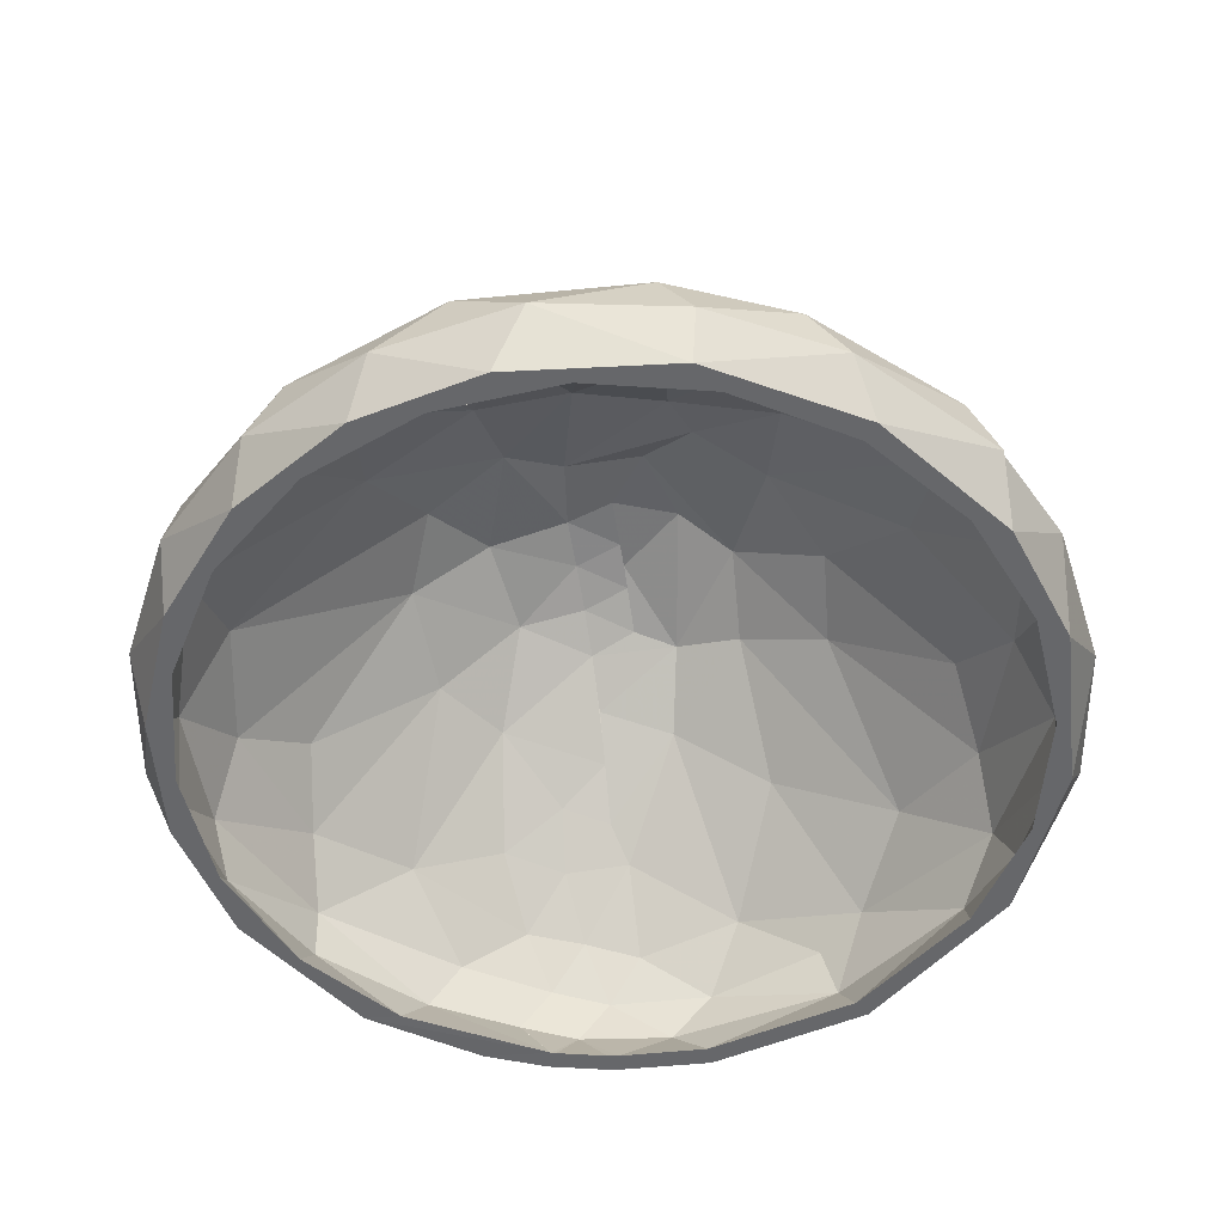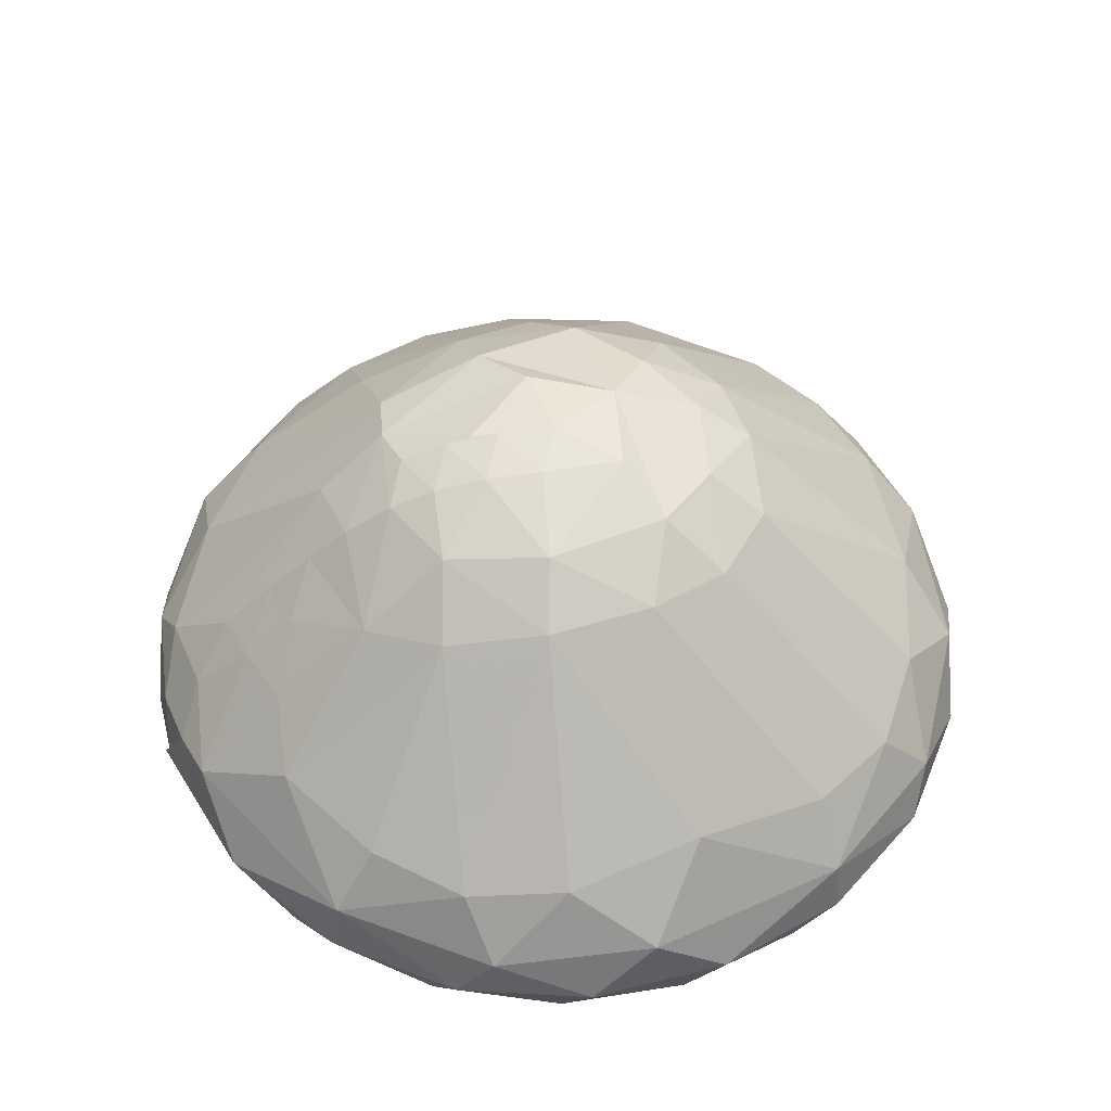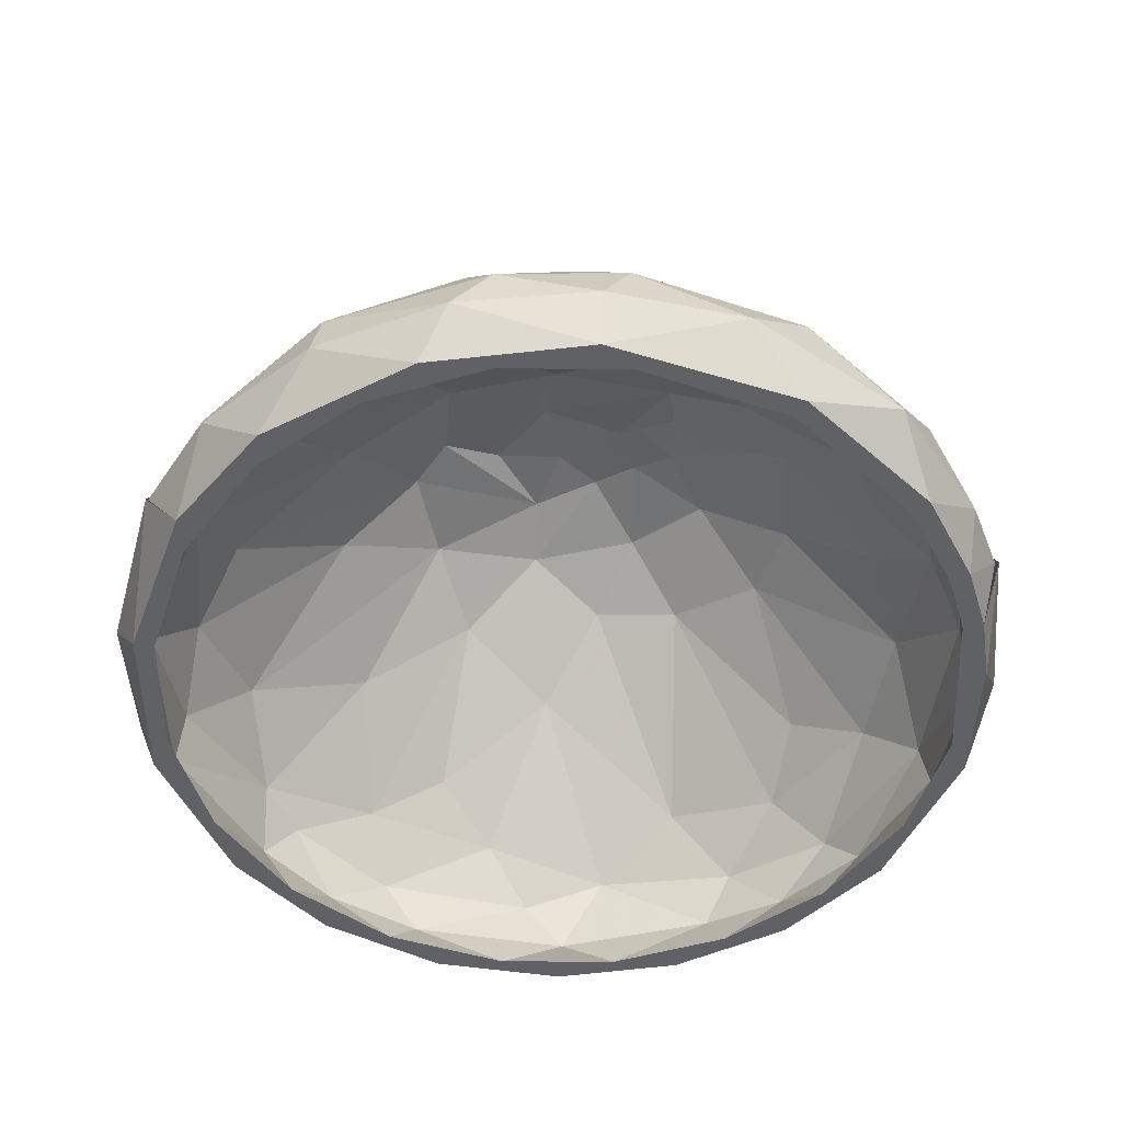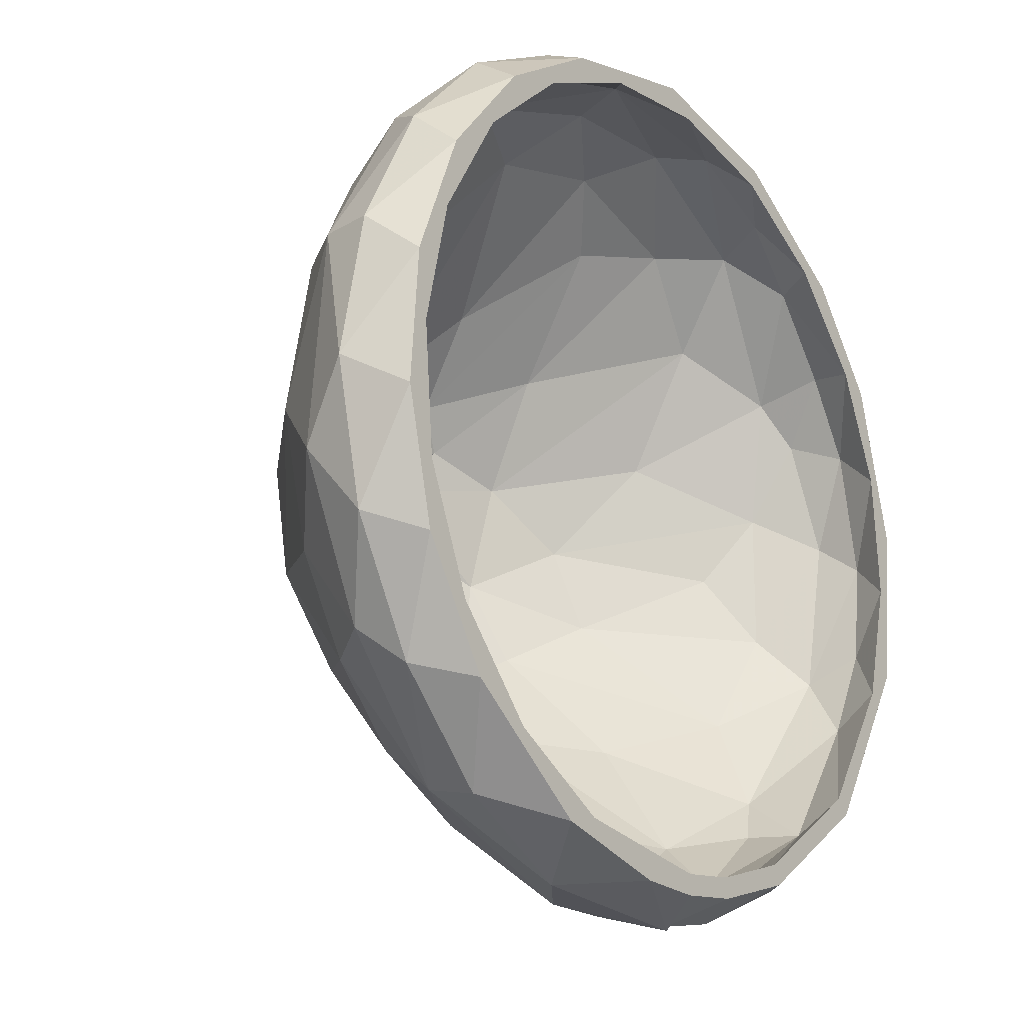
<metadata>
{"format":"obj","ext":"obj","renderer":"f3d","projection":"perspective","resolution":1024,"background":"white","views":[{"elev":-52.1,"azim":-8.8,"up":"+Y"},{"elev":52.2,"azim":-112.9,"up":"+Y"},{"elev":-50.3,"azim":103.0,"up":"+Y"},{"elev":-18.0,"azim":-52.7,"up":"+Z"}]}
</metadata>
<code>
o jellyfish0
v 0.1317 -0.6485 -1.844
v 0.1317 -0.6485 -1.844
v -0.01199 -0.8289 -1.761
v 0.1317 -0.6485 -1.844
v 0.1317 -0.6485 -1.844
v 1.674 -0.5991 1.145
v 0.5767 -0.6413 2.002
v -1.622 -0.6413 1.26
v -1.596 -0.6413 -1.061
v -0.6013 -0.5973 -1.773
v 0.1317 -0.6485 -1.844
v 0.1317 -0.6485 -1.844
v 0.5717 -0.6396 -1.773
v 1.962 -0.6413 0.1402
v 1.64 -0.2775 1.056
v 1.94 -0.4295 0.2858
v 1.785 -0.3694 0.8358
v 1.862 -0.6247 0.7426
v 1.025 -0.6485 1.789
v 1.124 -0.3895 1.706
v 1.373 -0.5988 1.532
v 0.4313 -0.4295 2.026
v -0.1396 -0.3694 2.049
v -0.1939 -0.617 2.096
v -0.7966 -0.2775 1.848
v -1.492 -0.4295 1.401
v -1.281 -0.6485 1.62
v -1.044 -0.3694 1.755
v -0.9289 -0.5988 1.872
v -1.9 -0.2775 0.3293
v -1.864 -0.3895 0.735
v -1.95 -0.617 0.5562
v -1.69 -0.4295 -0.8935
v -1.833 -0.6485 -0.6251
v -1.888 -0.3694 -0.3576
v -1.963 -0.5988 -0.2123
v -1.171 -0.3895 -1.453
v -1.162 -0.6262 -1.489
v 0.1326 -0.17 -1.685
v 0.1326 -0.17 -1.685
v 0.000943 0.0824 -1.468
v 0.000943 0.0824 -1.468
v 0.1326 -0.17 -1.685
v 0.4049 -0.2236 -1.681
v 0.1326 -0.17 -1.685
v -0.00645 -0.3856 -1.818
v 0.1326 -0.17 -1.685
v -0.1534 -0.1507 -1.68
v -0.00645 -0.3856 -1.818
v 0.2765 -0.4319 -1.814
v 0.1317 -0.6485 -1.844
v 0.1317 -0.6485 -1.844
v -0.4559 -0.344 -1.754
v -0.00645 -0.3856 -1.818
v -0.1514 -0.6061 -1.851
v 1.391 -0.2775 -1.163
v 0.7509 -0.4295 -1.687
v 1.226 -0.3694 -1.369
v 1.298 -0.617 -1.376
v 1.898 -0.6485 -0.3519
v 1.849 -0.3895 -0.4717
v 1.761 -0.5988 -0.7623
v 0.8511 -0.1336 1.689
v 0.2137 -0.1336 1.897
v 0.4804 0.08167 1.634
v -1.24 -0.1337 1.424
v -1.634 -0.1336 0.882
v -1.302 0.08179 1.056
v -1.634 -0.1336 -0.6466
v -1.24 -0.1337 -1.189
v -1.302 0.08195 -0.8194
v 0.000943 0.0824 -1.468
v 0.000943 0.0824 -1.468
v 0.1952 0.2607 -1.271
v 0.000943 0.0824 -1.468
v 0.137 0.46 -1.064
v 0.1952 0.2607 -1.271
v -0.04873 0.3025 -1.242
v 0.137 0.46 -1.064
v 0.1952 0.2607 -1.271
v 0.08167 0.6321 -0.8771
v 0.07967 0.6305 -0.8753
v 0.851 -0.1336 -1.454
v 0.3083 0.1263 -1.403
v 1.75 -0.1336 -0.2174
v 1.75 -0.1336 0.4528
v 1.582 0.08174 0.1177
v 0.6046 0.5267 1.06
v 1.251 0.2836 0.6962
v 1.238 -0.0418 1.295
v 0.04365 0.527 1.243
v -0.6932 0.2834 1.328
v -0.3317 -0.04166 1.805
v -1.195 0.4373 0.4705
v -1.715 -0.04165 -0.09954
v 0.07967 0.6305 -0.8753
v 0.008422 0.7932 -0.6605
v 0.008422 0.7932 -0.6605
v 0.1405 0.4677 -1.071
v -0.7188 0.5269 -0.7595
v -0.3849 0.5106 -0.9797
v -0.3091 0.1166 -1.41
v -0.7448 -0.04167 -1.435
v 0.449 0.5439 -0.889
v 1.075 0.527 -0.1774
v 0.9283 0.283 -0.904
v 1.494 -0.04163 -0.7079
v 0.658 0.8056 0.5311
v -0.01199 1.013 0.1177
v 0.1333 0.8329 0.8497
v -0.311 0.8056 0.846
v 0.2826 0.8937 0.6588
v 0.0876 0.9902 0.424
v -0.01199 1.013 0.1177
v -0.752 0.637 0.7936
v -0.8882 0.7351 0.1177
v -0.5683 0.8937 0.3824
v -0.2725 0.9902 0.3071
v -0.01199 1.013 0.1177
v -0.9129 0.6501 -0.2993
v 0.008422 0.7932 -0.6605
v 0.008422 0.7932 -0.6605
v 0.1971 0.8528 -0.5259
v 0.008422 0.7932 -0.6605
v -0.3646 0.8169 -0.5523
v 0.1329 0.941 -0.3283
v 0.1971 0.8528 -0.5259
v -0.05888 0.8977 -0.4638
v 0.1329 0.941 -0.3283
v -0.5683 0.8937 -0.1469
v 0.06255 0.9947 -0.1117
v 0.1329 0.941 -0.3283
v -0.1317 0.9648 -0.2507
v 0.06255 0.9947 -0.1117
v 0.06255 0.9947 -0.1117
v -0.2084 1.004 -0.02485
v -0.01199 1.013 0.1177
v 0.6969 0.7351 -0.3973
v 0.9838 0.6371 0.2293
v 0.1971 0.8528 -0.5259
v 0.4105 0.8032 -0.5463
v 0.5936 0.8937 0.004792
v 0.3101 0.9902 0.1177
v 0.09874 0.9769 -0.2231
v -0.01199 1.013 0.1177
v 0.3071 -0.8289 -1.734
v -0.01233 -0.8293 -1.761
v 0.2819 -0.8289 -1.738
v 0.2535 -0.8289 -1.742
v 1.596 -0.829 1.101
v 1.213 -0.829 1.549
v 0.7106 -0.829 1.859
v 0.1264 -0.8289 1.998
v -0.4502 -0.829 1.951
v -0.9945 -0.829 1.725
v -1.445 -0.829 1.343
v -1.758 -0.8289 0.8304
v -1.891 -0.829 0.2673
v -1.844 -0.829 -0.32
v -1.62 -0.829 -0.8661
v -1.229 -0.8289 -1.322
v -0.7348 -0.829 -1.623
v -0.01199 -0.8289 -1.761
v -0.01199 -0.8289 -1.858
v -0.01199 -0.8289 -1.761
v 0.01301 -0.8289 -1.761
v -0.01199 -0.8289 -1.858
v 0.7104 -0.829 -1.623
v 1.333 -0.8292 -1.214
v 1.728 -0.829 -0.6051
v 1.867 -0.829 -0.03146
v 1.819 -0.8289 0.5666
v 1.678 -0.5442 1.346
v 0.746 -0.829 1.949
v 0.6331 -0.5905 2.103
v -0.7698 -0.829 1.949
v -0.6577 -0.5442 2.105
v -1.702 -0.829 1.154
v -1.701 -0.5905 1.345
v -1.988 -0.829 -0.03702
v -2.102 -0.5442 0.1177
v -1.52 -0.829 -1.169
v -1.701 -0.5905 -1.109
v -0.3211 -0.8289 -1.834
v -0.6577 -0.5442 -1.87
v -0.01199 -0.8289 -1.858
v 0.1399 -0.597 -1.957
v 0.1399 -0.597 -1.957
v 0.2972 -0.8289 -1.834
v 0.7459 -0.829 -1.714
v 0.1399 -0.597 -1.957
v 0.4701 -0.591 -1.907
v 1.678 -0.5442 -1.11
v 1.964 -0.829 0.2726
v 2.076 -0.5905 0.1177
v 1.933 -0.3251 0.731
v 1.975 -0.5751 0.7598
v 1.754 -0.8291 1.035
v 1.191 -0.331 1.768
v 1.172 -0.321 1.757
v 1.509 -0.2772 1.424
v 1.328 -0.5524 1.712
v 1.336 -0.5552 1.721
v 1.39 -0.8288 1.523
v -0.1444 -0.3044 2.133
v 0.4515 -0.3669 2.114
v -0.008674 -0.5751 2.206
v -0.009482 -0.8289 2.11
v -1.561 -0.3669 1.461
v -0.9439 -0.2959 1.916
v -1.242 -0.5751 1.805
v -1.29 -0.8289 1.635
v -1.946 -0.3251 0.7646
v -1.997 -0.5751 0.7661
v -1.94 -0.829 0.572
v -1.768 -0.3669 -0.9401
v -2.01 -0.2959 -0.2129
v -1.997 -0.5751 -0.5307
v -1.85 -0.8289 -0.6288
v -1.225 -0.3251 -1.522
v -1.242 -0.5751 -1.57
v -0.9016 -0.8292 -1.663
v 0.1376 -0.09454 -1.746
v 0.1376 -0.09454 -1.746
v 0.001284 0.1704 -1.51
v 0.001284 0.1704 -1.51
v 0.1376 -0.09454 -1.746
v 0.1376 -0.09454 -1.746
v -0.006207 -0.321 -1.904
v 0.1376 -0.09454 -1.746
v 0.2899 -0.3696 -1.904
v -0.006207 -0.321 -1.904
v 0.1399 -0.597 -1.957
v -0.006207 -0.321 -1.904
v -0.2688 -0.2665 -1.877
v 0.1429 -0.5971 -1.976
v -0.01199 -0.8289 -1.858
v 1.41 -0.2959 -1.324
v 0.7866 -0.3669 -1.77
v 1.084 -0.5814 -1.672
v 1.406 -0.8292 -1.279
v 2.03 -0.3669 -0.05842
v 1.863 -0.3044 -0.6308
v 1.975 -0.5751 -0.5244
v 1.884 -0.8289 -0.4956
v 0.9478 -0.07142 1.714
v 0.0819 -0.03196 1.943
v 0.5659 -0.07822 1.896
v -1.161 -0.03201 1.539
v -1.719 -0.03193 0.771
v -1.525 -0.07828 1.217
v -1.719 -0.03193 -0.5356
v -1.161 -0.03188 -1.304
v -1.525 -0.07814 -0.9814
v 0.001284 0.1704 -1.51
v 0.001284 0.1704 -1.51
v 0.2006 0.3577 -1.308
v 0.001284 0.1704 -1.51
v 0.2614 0.1217 -1.535
v 0.1422 0.5669 -1.105
v -0.04973 0.4015 -1.279
v 0.2006 0.3577 -1.308
v 0.1422 0.5669 -1.105
v 0.2006 0.3577 -1.308
v 0.1422 0.5669 -1.105
v 0.08679 0.7459 -0.9273
v 0.08441 0.7459 -0.9266
v 0.5581 -0.1813 -1.743
v 0.9848 -0.03197 -1.414
v 1.753 -0.03196 -0.3568
v 1.753 -0.03197 0.5923
v 1.858 -0.0782 0.1177
v 0.5829 0.7844 0.9435
v 1.04 0.7104 0.4101
v 1.389 0.07822 1.136
v -0.6132 0.7842 0.9389
v -0.1854 0.8386 1.065
v -0.6406 0.02419 1.781
v -1.744 0.07837 0.1177
v 0.08441 0.7459 -0.9266
v 0.009988 0.9168 -0.7203
v 0.009988 0.9168 -0.7203
v 0.08441 0.7459 -0.9266
v -0.4041 0.6205 -1.021
v -0.6916 0.7103 -0.7376
v -0.3048 0.2041 -1.451
v -0.6404 0.02409 -1.545
v 0.4469 0.661 -0.9311
v 1.219 0.4512 -0.4475
v 1.376 0.02433 -0.9938
v 0.7213 0.9325 0.5312
v -0.01199 1.147 0.1177
v 0.1899 0.8032 1.092
v -0.02728 0.9826 0.8592
v -0.4354 0.9826 0.7266
v 0.3153 1.019 0.7163
v 0.1023 1.125 0.4695
v -0.01199 1.147 0.1177
v -0.876 0.8032 0.6107
v -0.9587 0.8489 0.208
v -0.6286 1.019 0.4097
v -0.308 1.123 0.3327
v -0.01199 1.147 0.1177
v -0.9002 0.8242 -0.2919
v 0.009988 0.9168 -0.7203
v 0.009988 0.9168 -0.7203
v 0.2155 0.9793 -0.5825
v 0.009988 0.9168 -0.7203
v -0.3911 0.9416 -0.6083
v 0.1483 1.072 -0.3757
v -0.06343 1.026 -0.5202
v 0.2155 0.9793 -0.5825
v 0.1483 1.072 -0.3757
v -0.6286 1.019 -0.1742
v 0.07136 1.128 -0.1388
v -0.145 1.097 -0.2918
v 0.1483 1.072 -0.3757
v 0.07136 1.128 -0.1388
v -0.2302 1.128 -0.0408
v 0.07136 1.128 -0.1388
v -0.01199 1.147 0.1177
v 0.7009 0.8489 -0.5118
v 0.9768 0.8032 0.008748
v 0.2155 0.9793 -0.5825
v 0.4405 0.9274 -0.6006
v 0.6585 1.019 -0.00855
v 0.1134 1.108 -0.268
v 0.3539 1.123 0.1176
v -0.01199 1.147 0.1177
f 172 150 18
f 150 151 21
f 151 19 21
f 152 19 151
f 152 153 7
f 154 24 153
f 154 155 29
f 155 27 29
f 156 27 155
f 156 157 8
f 158 32 157
f 158 159 36
f 159 34 36
f 160 34 159
f 160 161 9
f 162 38 161
f 162 147 10
f 149 148 1
f 2 165 166
f 3 52 55
f 149 4 166
f 148 146 5
f 146 168 13
f 168 169 59
f 169 170 62
f 170 60 62
f 171 60 170
f 171 172 14
f 6 18 150
f 21 6 150
f 17 18 6
f 15 17 6
f 15 6 21
f 20 15 21
f 90 15 20
f 7 19 152
f 24 7 153
f 20 19 7
f 22 20 7
f 22 7 24
f 63 20 22
f 64 63 22
f 65 63 64
f 29 24 154
f 25 23 24
f 25 24 29
f 28 25 29
f 93 23 25
f 8 27 156
f 32 8 157
f 26 27 8
f 31 26 8
f 31 8 32
f 67 66 26
f 67 26 31
f 68 66 67
f 36 32 158
f 30 31 32
f 30 32 36
f 35 30 36
f 95 30 35
f 9 34 160
f 38 9 161
f 33 34 9
f 37 33 9
f 37 9 38
f 70 69 33
f 70 33 37
f 71 69 70
f 10 38 162
f 55 10 147
f 37 38 10
f 53 37 10
f 53 10 55
f 103 37 53
f 48 103 53
f 13 11 146
f 59 13 168
f 50 12 13
f 57 50 13
f 57 13 59
f 44 50 57
f 83 44 57
f 84 44 83
f 62 59 169
f 56 58 59
f 56 59 62
f 61 56 62
f 107 56 61
f 14 60 171
f 18 14 172
f 61 60 14
f 16 61 14
f 16 14 18
f 85 61 16
f 86 85 16
f 87 85 86
f 15 90 89
f 15 89 86
f 17 15 86
f 16 17 86
f 18 17 16
f 20 63 90
f 21 19 20
f 23 93 64
f 22 23 64
f 24 23 22
f 25 66 92
f 25 92 93
f 28 26 66
f 28 66 25
f 27 26 28
f 29 27 28
f 30 95 94
f 30 94 67
f 31 30 67
f 35 33 69
f 35 69 95
f 34 33 35
f 36 34 35
f 37 103 70
f 39 44 84
f 40 84 75
f 48 47 41
f 48 42 102
f 48 102 103
f 50 44 43
f 46 50 45
f 54 47 48
f 53 54 48
f 51 50 49
f 55 52 54
f 55 54 53
f 56 107 106
f 56 106 83
f 58 56 83
f 57 58 83
f 59 58 57
f 61 85 107
f 62 60 61
f 88 90 63
f 65 88 63
f 110 88 65
f 91 65 64
f 91 64 93
f 110 65 91
f 115 92 66
f 68 115 66
f 94 68 67
f 115 68 94
f 120 95 69
f 71 120 69
f 100 71 70
f 100 70 103
f 120 71 100
f 78 102 72
f 74 78 73
f 80 75 84
f 101 102 78
f 76 101 78
f 79 78 77
f 104 81 80
f 104 80 84
f 141 82 104
f 104 84 83
f 106 104 83
f 105 107 85
f 87 105 85
f 139 105 87
f 139 87 86
f 89 139 86
f 88 110 112
f 108 88 112
f 89 108 139
f 90 88 108
f 89 90 108
f 91 111 110
f 92 115 111
f 93 92 111
f 93 111 91
f 116 120 130
f 94 116 117
f 94 117 115
f 95 120 116
f 94 95 116
f 96 141 124
f 101 99 97
f 101 98 125
f 100 101 125
f 100 125 120
f 103 102 101
f 103 101 100
f 105 139 142
f 138 105 142
f 104 138 141
f 106 138 104
f 107 105 138
f 106 107 138
f 142 139 108
f 113 142 108
f 113 108 112
f 143 142 113
f 109 143 113
f 117 111 115
f 118 112 110
f 118 110 111
f 117 118 111
f 113 112 118
f 114 113 118
f 130 117 116
f 136 117 130
f 118 117 136
f 119 118 136
f 130 120 125
f 128 125 121
f 123 128 122
f 140 124 141
f 133 130 125
f 133 125 128
f 126 133 128
f 129 128 127
f 136 130 133
f 131 136 133
f 134 133 132
f 137 136 135
f 142 141 138
f 144 140 141
f 143 144 141
f 143 141 142
f 145 144 143
f 172 198 150
f 150 198 151
f 151 174 152
f 152 174 153
f 153 208 154
f 154 176 155
f 155 212 156
f 156 178 157
f 157 215 158
f 158 180 159
f 159 219 160
f 160 182 161
f 161 222 162
f 162 222 147
f 166 189 149
f 146 148 189
f 146 189 168
f 169 241 170
f 170 245 171
f 171 194 172
f 149 189 148
f 168 190 169
f 151 198 204
f 204 174 151
f 153 174 208
f 154 208 176
f 176 212 155
f 156 212 178
f 178 215 157
f 158 215 180
f 180 219 159
f 160 219 182
f 182 222 161
f 147 222 184
f 184 237 163
f 166 165 164
f 167 189 166
f 168 189 190
f 190 241 169
f 170 241 245
f 171 245 194
f 172 194 198
f 173 198 197
f 173 204 198
f 202 204 173
f 196 173 197
f 201 173 196
f 201 202 173
f 275 201 196
f 203 174 204
f 175 174 203
f 175 208 174
f 207 208 175
f 199 175 203
f 206 175 199
f 206 207 175
f 248 206 199
f 177 208 207
f 177 176 208
f 211 176 177
f 211 212 176
f 205 177 207
f 210 177 205
f 210 211 177
f 278 210 205
f 179 212 211
f 179 178 212
f 214 178 179
f 214 215 178
f 209 179 211
f 213 179 209
f 213 214 179
f 251 213 209
f 181 215 214
f 181 180 215
f 218 180 181
f 218 219 180
f 213 181 214
f 217 181 213
f 217 218 181
f 279 217 213
f 183 219 218
f 183 182 219
f 221 182 183
f 221 222 182
f 216 183 218
f 220 183 216
f 220 221 183
f 254 220 216
f 185 222 221
f 185 184 222
f 236 184 185
f 236 237 184
f 220 185 221
f 235 185 220
f 235 236 185
f 287 235 220
f 187 189 186
f 192 189 188
f 192 190 189
f 240 190 192
f 240 241 190
f 231 192 191
f 239 192 231
f 239 240 192
f 268 239 231
f 193 241 240
f 193 245 241
f 244 245 193
f 238 193 240
f 243 193 238
f 243 244 193
f 290 243 238
f 195 245 244
f 195 194 245
f 197 194 195
f 197 198 194
f 242 195 244
f 196 195 242
f 196 197 195
f 272 196 242
f 196 271 275
f 196 272 271
f 199 246 248
f 201 246 200
f 201 275 246
f 202 201 200
f 247 277 278
f 205 247 278
f 206 247 205
f 206 248 247
f 207 206 205
f 209 249 251
f 210 249 209
f 210 278 249
f 211 210 209
f 213 250 279
f 213 251 250
f 216 252 254
f 217 252 216
f 217 279 252
f 218 217 216
f 220 253 287
f 220 254 253
f 223 259 268
f 224 258 259
f 235 225 230
f 235 286 226
f 287 286 235
f 231 227 268
f 229 228 231
f 234 235 230
f 233 232 231
f 236 235 234
f 238 269 290
f 239 269 238
f 239 268 269
f 240 239 238
f 290 289 270
f 242 270 272
f 243 270 242
f 243 290 270
f 244 243 242
f 273 246 275
f 248 246 273
f 293 248 273
f 293 247 248
f 277 247 293
f 276 249 278
f 251 249 276
f 299 251 276
f 299 250 251
f 300 250 299
f 300 279 250
f 304 252 279
f 254 252 304
f 285 253 254
f 285 287 253
f 304 285 254
f 261 255 286
f 257 256 261
f 264 259 258
f 288 259 264
f 288 268 259
f 284 261 286
f 260 261 284
f 263 262 261
f 288 264 266
f 283 265 284
f 325 288 267
f 288 269 268
f 322 269 288
f 322 290 269
f 323 270 289
f 272 270 323
f 274 271 272
f 274 275 271
f 323 274 272
f 273 296 293
f 273 291 296
f 274 323 291
f 275 291 273
f 275 274 291
f 276 295 299
f 276 277 295
f 293 294 277
f 278 277 276
f 300 314 304
f 299 301 300
f 279 300 304
f 280 308 325
f 284 281 283
f 284 309 282
f 285 309 284
f 285 304 309
f 287 284 286
f 287 285 284
f 322 326 323
f 288 325 322
f 289 322 323
f 290 322 289
f 326 291 323
f 297 291 326
f 297 296 291
f 328 297 326
f 292 297 328
f 296 294 293
f 295 277 294
f 301 299 295
f 297 294 296
f 297 295 294
f 301 295 297
f 302 301 297
f 298 302 297
f 314 300 301
f 302 314 301
f 319 314 302
f 303 319 302
f 314 309 304
f 311 305 309
f 307 306 311
f 324 325 308
f 316 309 314
f 316 311 309
f 310 311 316
f 313 312 311
f 319 316 314
f 315 316 319
f 318 317 316
f 321 320 319
f 326 322 325
f 327 325 324
f 328 325 327
f 328 326 325
f 329 328 327

</code>
